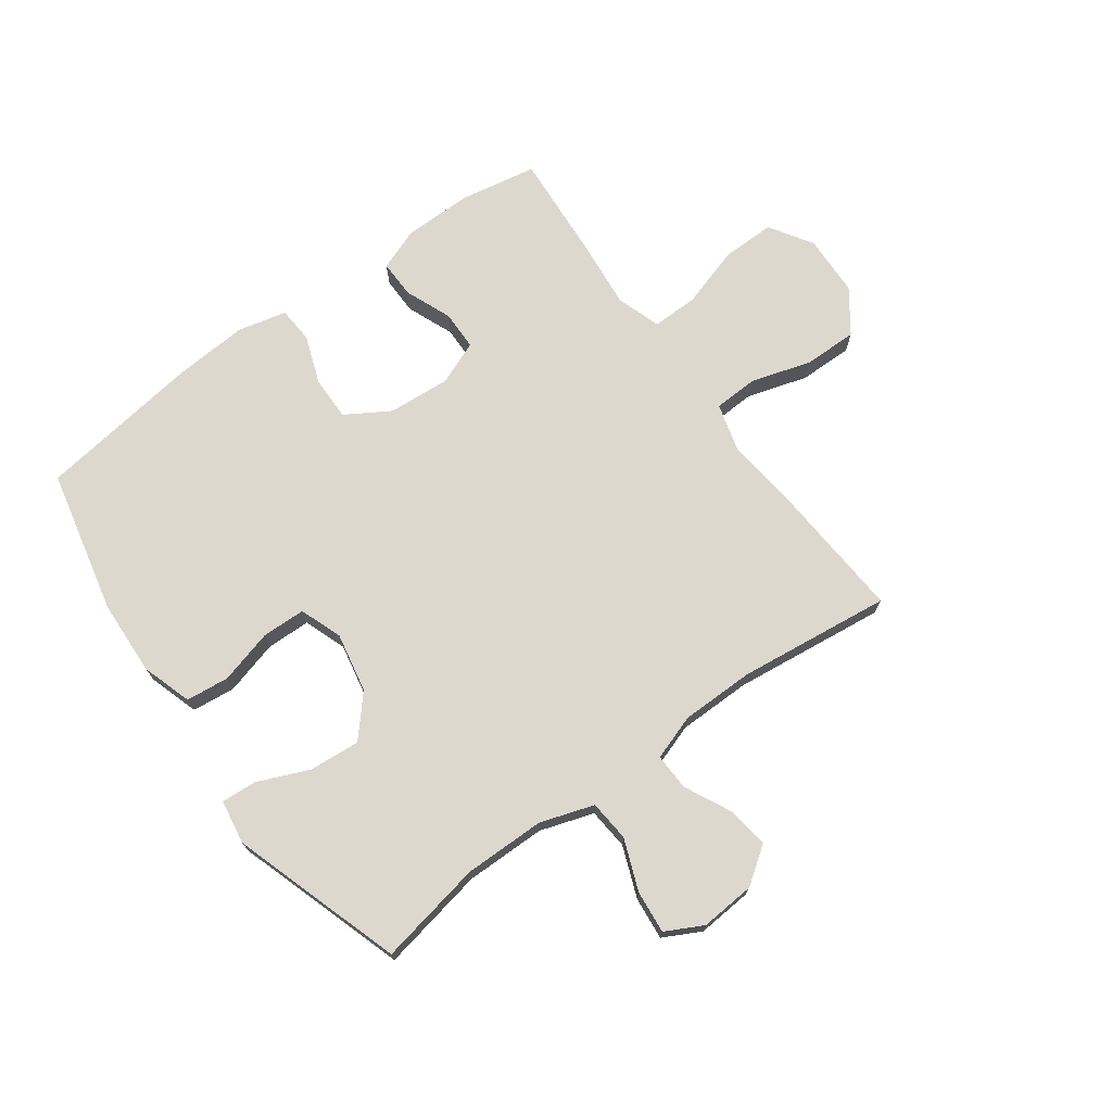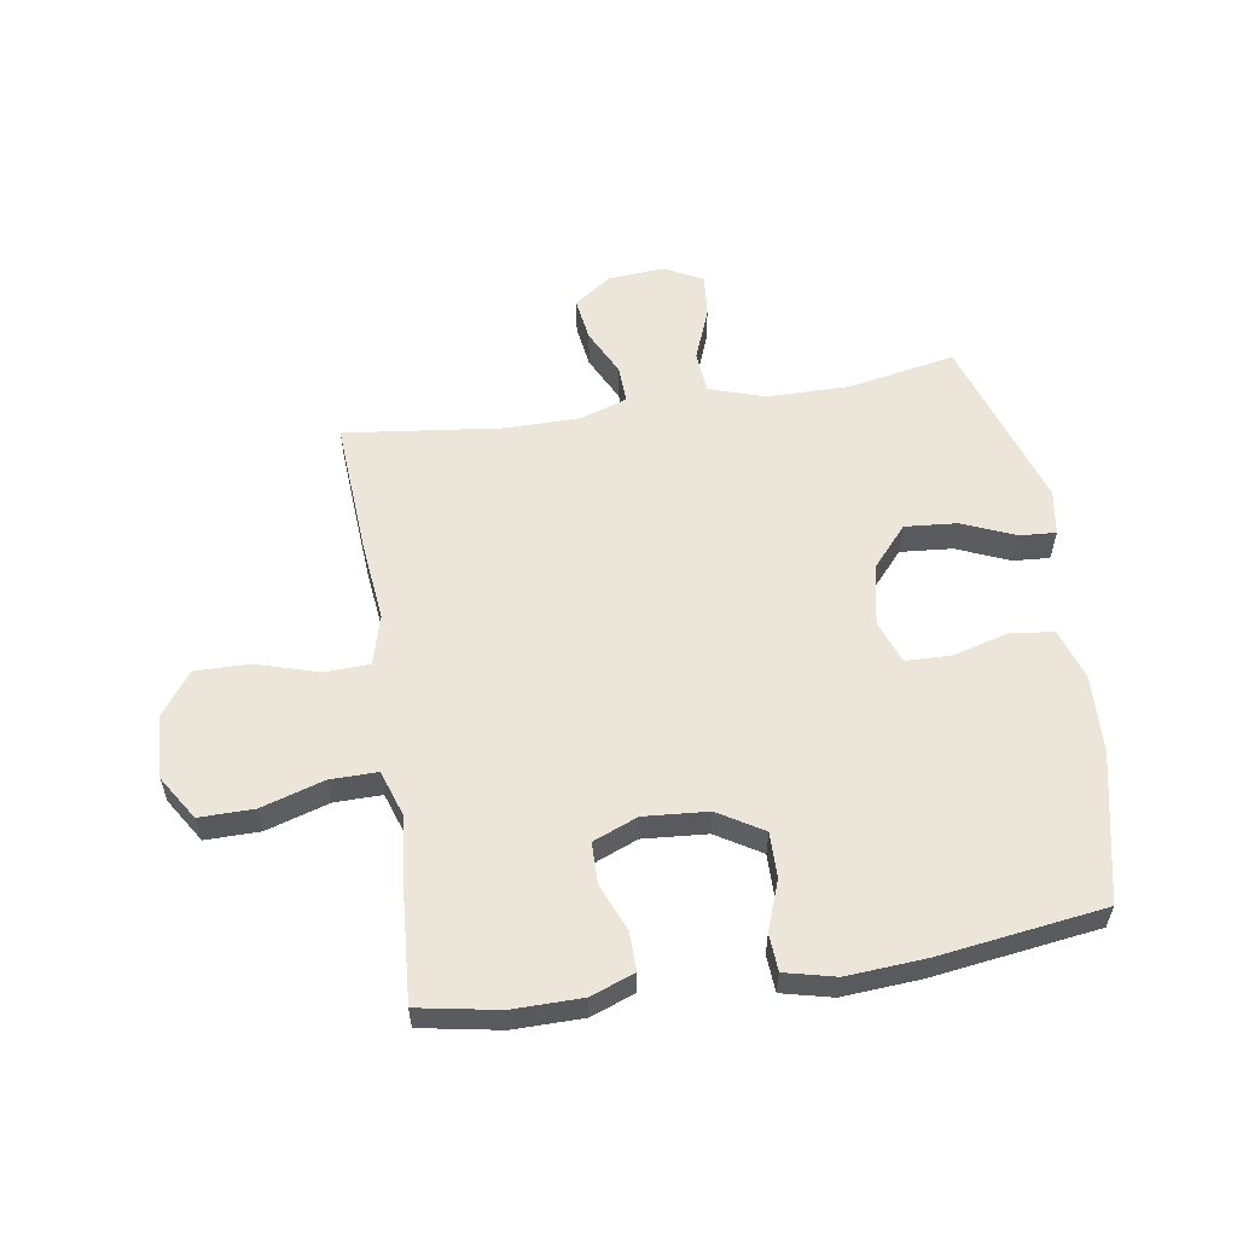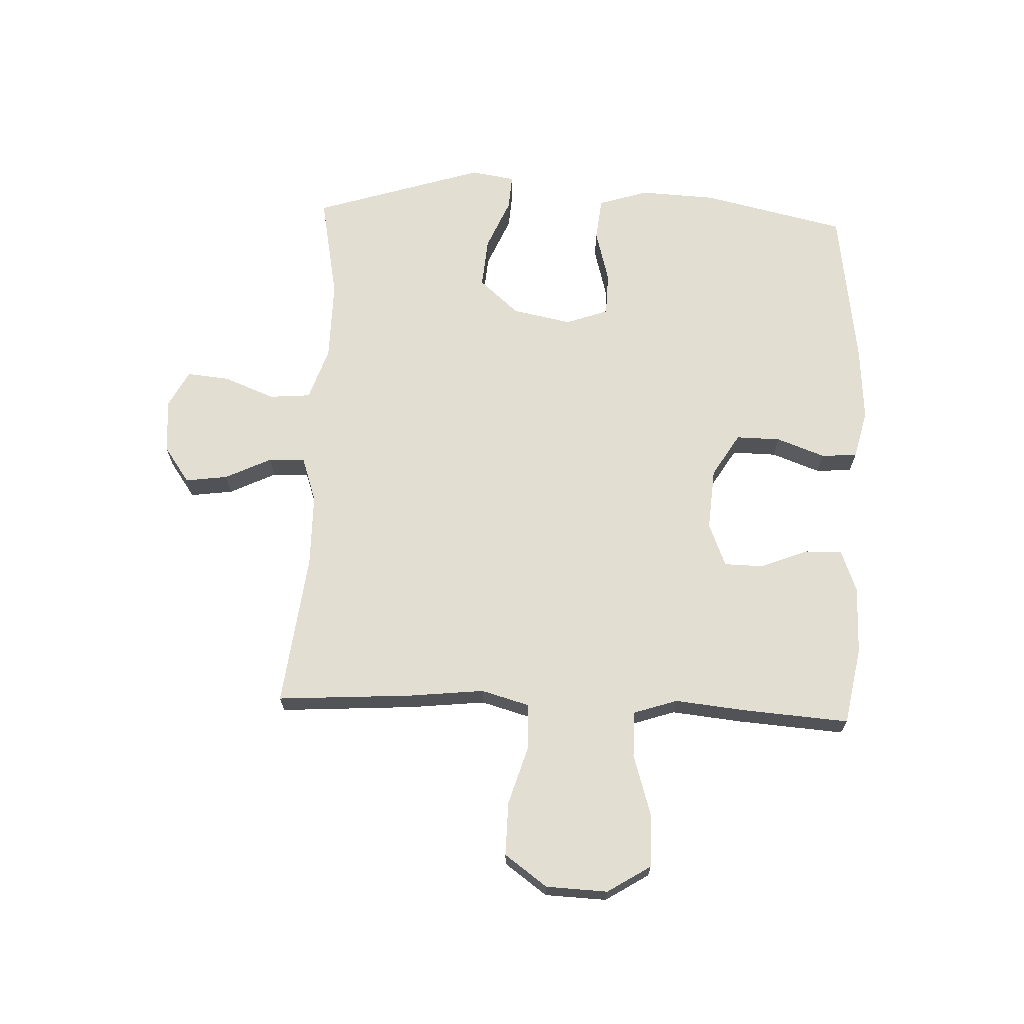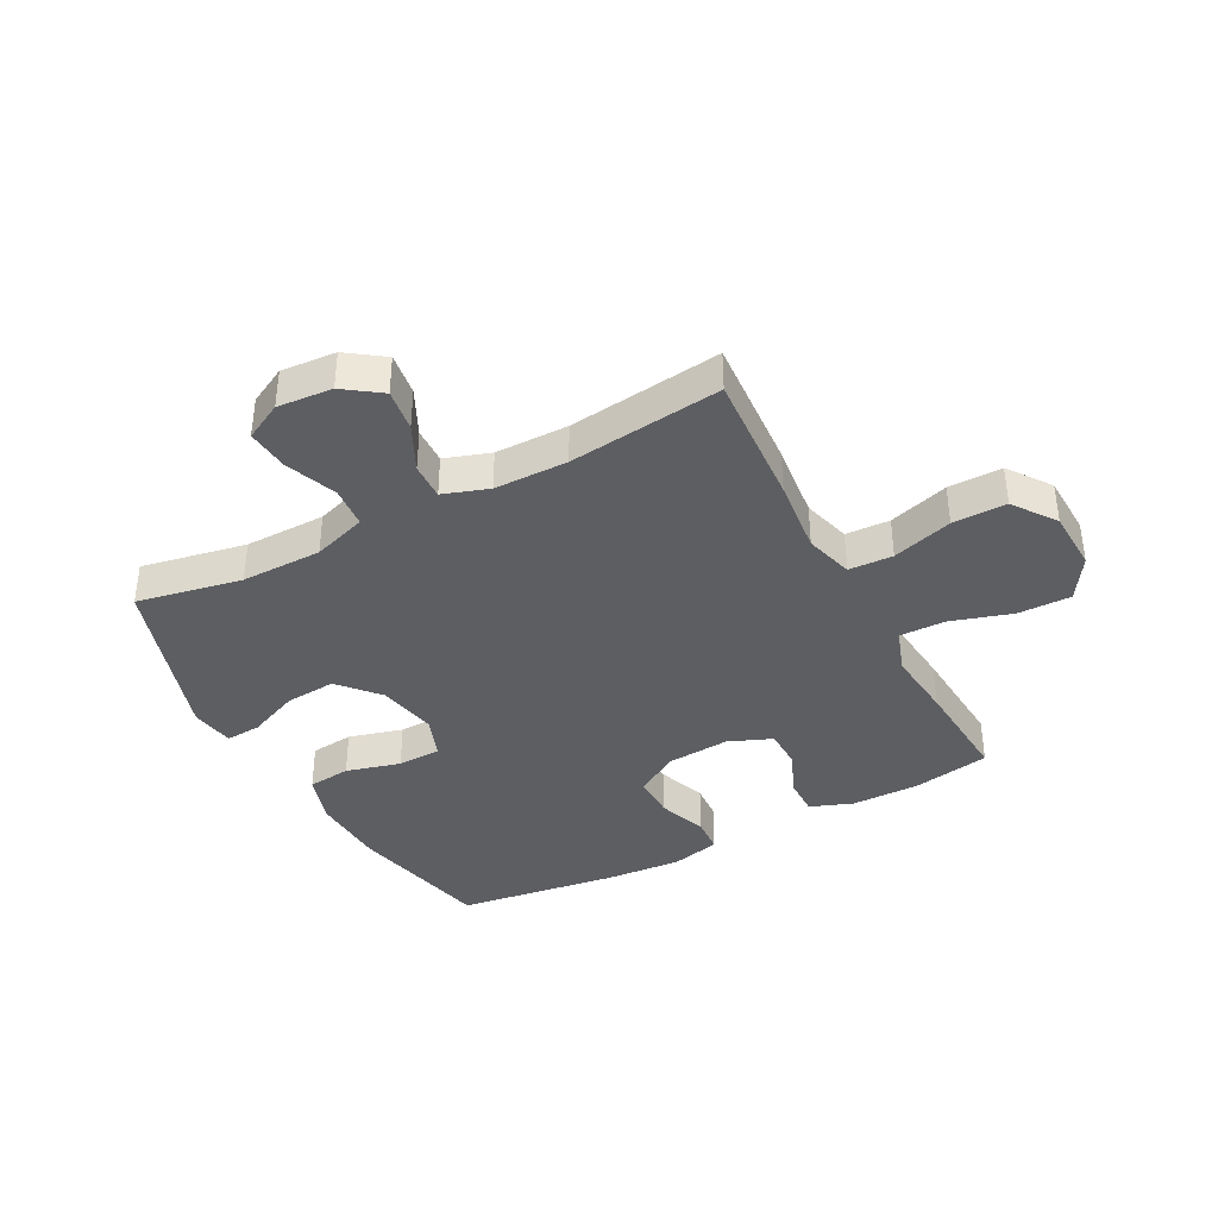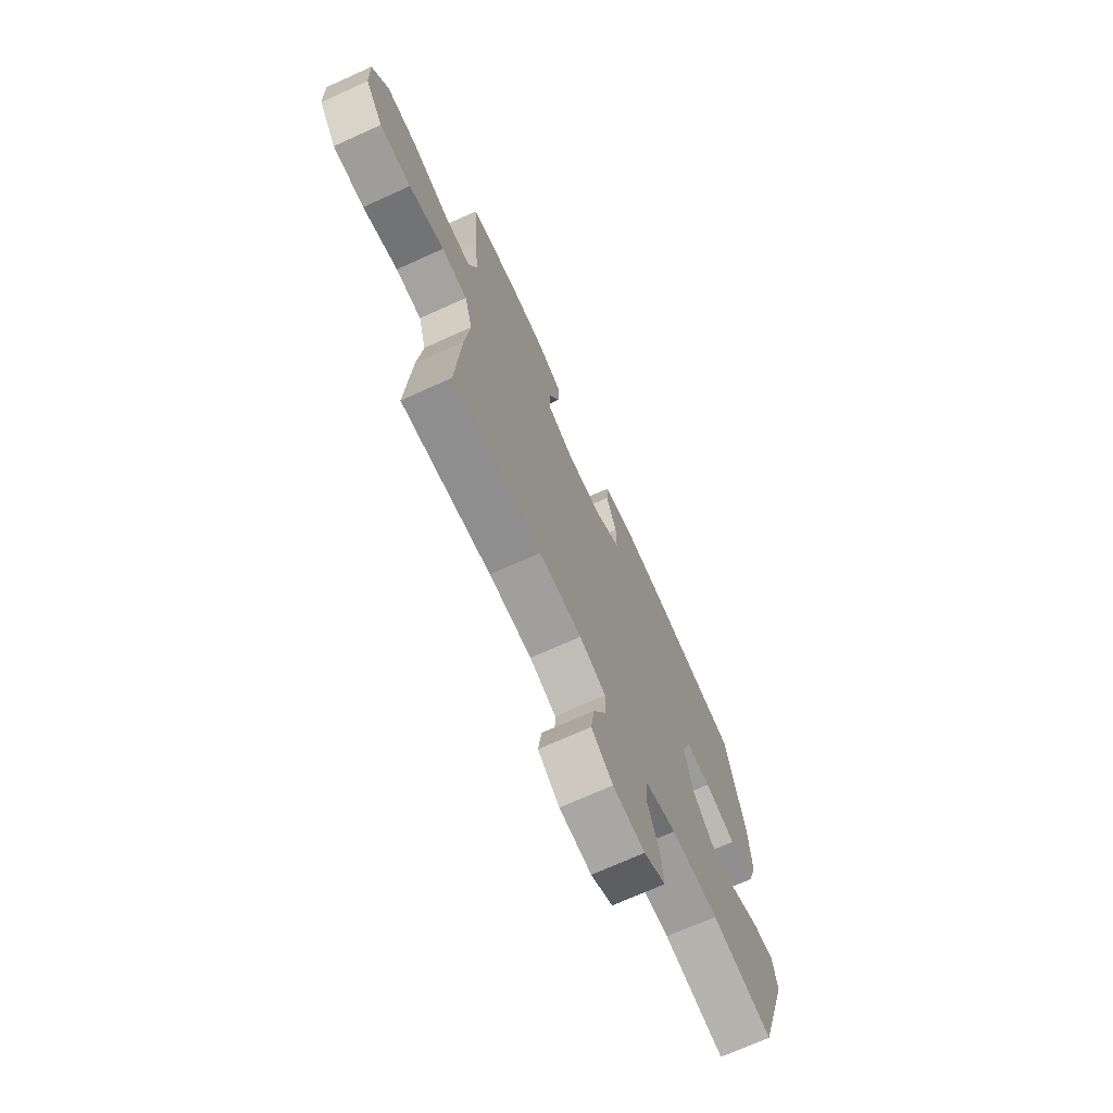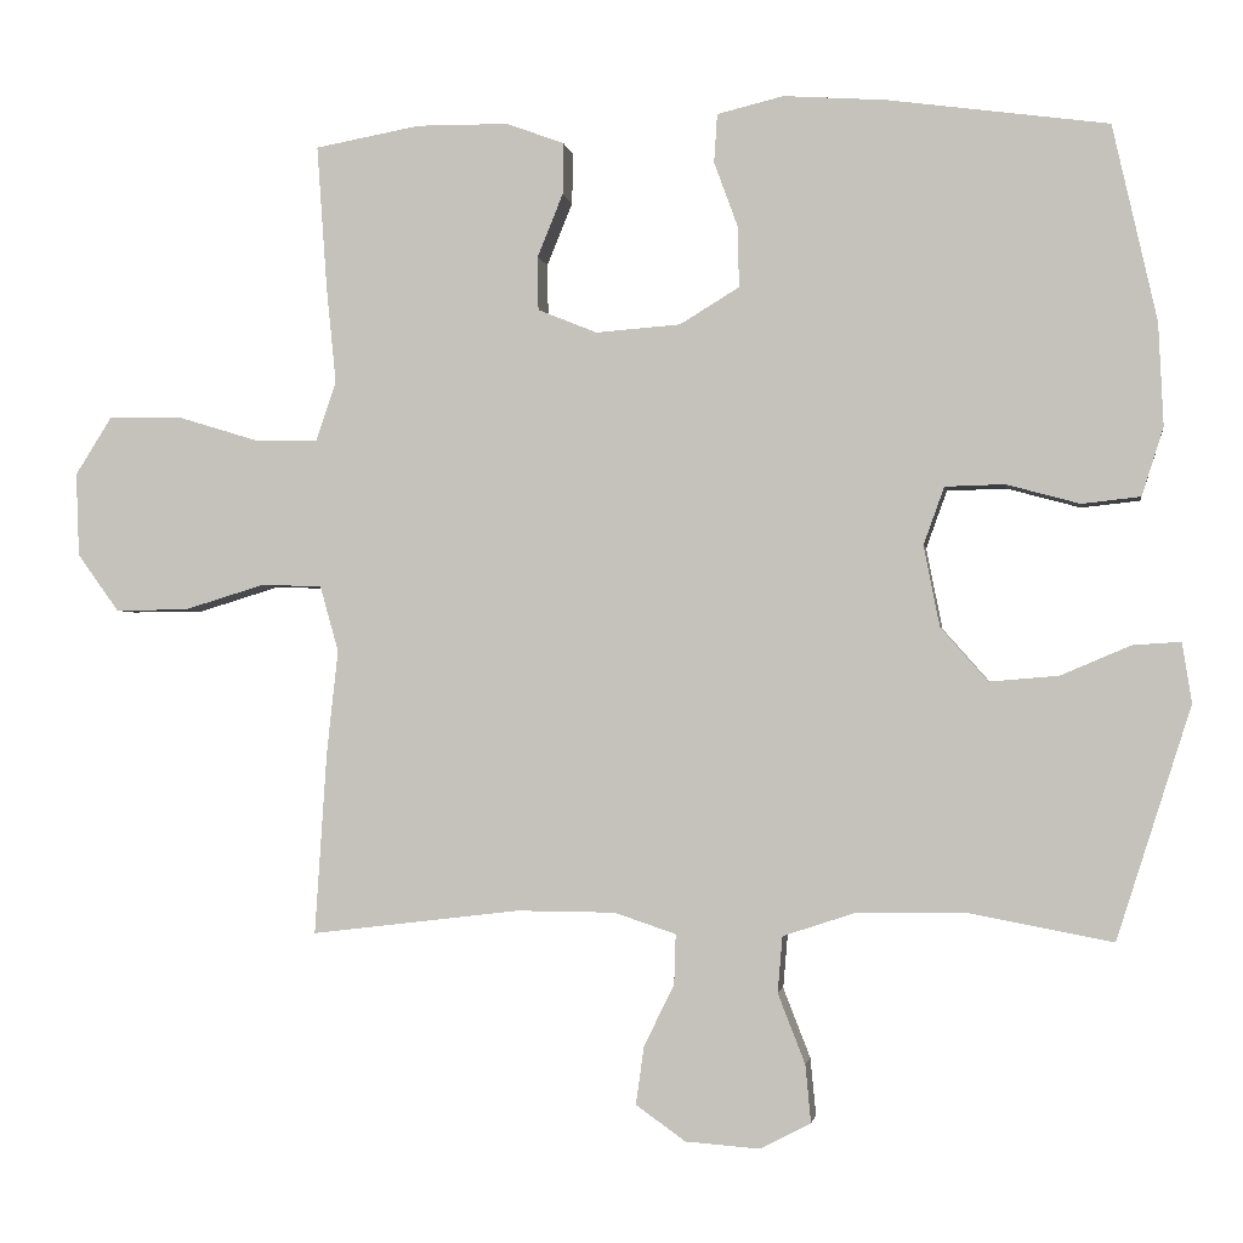
<metadata>
{"format":"obj","ext":"obj","renderer":"f3d","projection":"perspective","resolution":1024,"background":"white","views":[{"elev":72.1,"azim":143.9,"up":"+Y"},{"elev":57.3,"azim":-8.9,"up":"+Y"},{"elev":67.7,"azim":-87.6,"up":"+Y"},{"elev":-38.5,"azim":-152.1,"up":"+Y"},{"elev":-70.9,"azim":-65.7,"up":"+Z"},{"elev":-1.8,"azim":8.8,"up":"+Z"}]}
</metadata>
<code>
v -0.5 0.07 -0.5
v -0.485 0.07 -0.271
v -0.471 0.07 -0.143
v -0.494 0.07 -0.061
v -0.569 0.07 -0.058
v -0.671 0.07 -0.089
v -0.762 0.07 -0.09
v -0.814 0.07 -0.018
v -0.818 0.07 0.086
v -0.772 0.07 0.159
v -0.682 0.07 0.158
v -0.578 0.07 0.126
v -0.5 0.07 0.125
v -0.475 0.07 0.2
v -0.487 0.07 0.318
v -0.5 0.07 0.5
v -0.368 0.07 0.524
v -0.253 0.07 0.523
v -0.181 0.07 0.496
v -0.182 0.07 0.432
v -0.214 0.07 0.353
v -0.213 0.07 0.286
v -0.139 0.07 0.256
v -0.033 0.07 0.264
v 0.041 0.07 0.309
v 0.04 0.07 0.384
v 0.01 0.07 0.466
v 0.014 0.07 0.527
v 0.097 0.07 0.547
v 0.225 0.07 0.538
v 0.5 0.07 0.5
v 0.555 0.07 0.255
v 0.561 0.07 0.127
v 0.534 0.07 0.042
v 0.461 0.07 0.034
v 0.369 0.07 0.059
v 0.295 0.07 0.057
v 0.269 0.07 -0.015
v 0.289 0.07 -0.116
v 0.348 0.07 -0.183
v 0.434 0.07 -0.176
v 0.521 0.07 -0.139
v 0.581 0.07 -0.135
v 0.593 0.07 -0.21
v 0.5 0.07 -0.5
v 0.322 0.07 -0.466
v 0.185 0.07 -0.467
v 0.094 0.07 -0.497
v 0.088 0.07 -0.567
v 0.122 0.07 -0.654
v 0.129 0.07 -0.726
v 0.066 0.07 -0.759
v -0.027 0.07 -0.752
v -0.089 0.07 -0.708
v -0.079 0.07 -0.636
v -0.041 0.07 -0.558
v -0.039 0.07 -0.496
v -0.116 0.07 -0.47
v -0.24 0.07 -0.469
v -0.5 0 -0.5
v -0.485 0 -0.271
v -0.471 0 -0.143
v -0.494 0 -0.061
v -0.569 0 -0.058
v -0.671 0 -0.089
v -0.762 0 -0.09
v -0.814 0 -0.018
v -0.818 0 0.086
v -0.772 0 0.159
v -0.682 0 0.158
v -0.578 0 0.126
v -0.5 0 0.125
v -0.475 0 0.2
v -0.487 0 0.318
v -0.5 0 0.5
v -0.368 0 0.524
v -0.253 0 0.523
v -0.181 0 0.496
v -0.182 0 0.432
v -0.214 0 0.353
v -0.213 0 0.286
v -0.139 0 0.256
v -0.033 0 0.264
v 0.041 0 0.309
v 0.04 0 0.384
v 0.01 0 0.466
v 0.014 0 0.527
v 0.097 0 0.547
v 0.225 0 0.538
v 0.5 0 0.5
v 0.555 0 0.255
v 0.561 0 0.127
v 0.534 0 0.042
v 0.461 0 0.034
v 0.369 0 0.059
v 0.295 0 0.057
v 0.269 0 -0.015
v 0.289 0 -0.116
v 0.348 0 -0.183
v 0.434 0 -0.176
v 0.521 0 -0.139
v 0.581 0 -0.135
v 0.593 0 -0.21
v 0.5 0 -0.5
v 0.322 0 -0.466
v 0.185 0 -0.467
v 0.094 0 -0.497
v 0.088 0 -0.567
v 0.122 0 -0.654
v 0.129 0 -0.726
v 0.066 0 -0.759
v -0.027 0 -0.752
v -0.089 0 -0.708
v -0.079 0 -0.636
v -0.041 0 -0.558
v -0.039 0 -0.496
v -0.116 0 -0.47
v -0.24 0 -0.469
f 54 55 56
f 53 54 56
f 52 53 56
f 51 52 56
f 50 51 56
f 49 50 56
f 48 49 56 57
f 47 48 57 58
f 44 45 46
f 43 44 46
f 42 43 46
f 41 42 46
f 40 41 46 47
f 47 58 59
f 40 47 59
f 39 40 59
f 34 35 36
f 33 34 36
f 32 33 36
f 31 32 36
f 30 31 36
f 29 30 36
f 28 29 36
f 27 28 36
f 26 27 36
f 25 26 36 37
f 24 25 37 38
f 19 20 21
f 18 19 21
f 17 18 21
f 16 17 21
f 15 16 21
f 14 15 21
f 13 14 21 22
f 10 11 12
f 9 10 12
f 8 9 12
f 7 8 12
f 6 7 12
f 5 6 12
f 4 5 12 13
f 13 22 23
f 4 13 23
f 3 4 23
f 38 39 59
f 24 38 59
f 23 24 59
f 3 23 59
f 2 3 59
f 1 2 59
f 115 114 113
f 115 113 112
f 115 112 111
f 115 111 110
f 115 110 109
f 115 109 108
f 116 115 108 107
f 117 116 107 106
f 105 104 103
f 105 103 102
f 105 102 101
f 105 101 100
f 106 105 100 99
f 118 117 106
f 118 106 99
f 118 99 98
f 95 94 93
f 95 93 92
f 95 92 91
f 95 91 90
f 95 90 89
f 95 89 88
f 95 88 87
f 95 87 86
f 95 86 85
f 96 95 85 84
f 97 96 84 83
f 80 79 78
f 80 78 77
f 80 77 76
f 80 76 75
f 80 75 74
f 80 74 73
f 81 80 73 72
f 71 70 69
f 71 69 68
f 71 68 67
f 71 67 66
f 71 66 65
f 71 65 64
f 72 71 64 63
f 82 81 72
f 82 72 63
f 82 63 62
f 118 98 97
f 118 97 83
f 118 83 82
f 118 82 62
f 118 62 61
f 118 61 60
f 1 60 61 2
f 2 61 62 3
f 3 62 63 4
f 4 63 64 5
f 5 64 65 6
f 6 65 66 7
f 7 66 67 8
f 8 67 68 9
f 9 68 69 10
f 10 69 70 11
f 11 70 71 12
f 12 71 72 13
f 13 72 73 14
f 14 73 74 15
f 15 74 75 16
f 16 75 76 17
f 17 76 77 18
f 18 77 78 19
f 19 78 79 20
f 20 79 80 21
f 21 80 81 22
f 22 81 82 23
f 23 82 83 24
f 24 83 84 25
f 25 84 85 26
f 26 85 86 27
f 27 86 87 28
f 28 87 88 29
f 29 88 89 30
f 30 89 90 31
f 31 90 91 32
f 32 91 92 33
f 33 92 93 34
f 34 93 94 35
f 35 94 95 36
f 36 95 96 37
f 37 96 97 38
f 38 97 98 39
f 39 98 99 40
f 40 99 100 41
f 41 100 101 42
f 42 101 102 43
f 43 102 103 44
f 44 103 104 45
f 45 104 105 46
f 46 105 106 47
f 47 106 107 48
f 48 107 108 49
f 49 108 109 50
f 50 109 110 51
f 51 110 111 52
f 52 111 112 53
f 53 112 113 54
f 54 113 114 55
f 55 114 115 56
f 56 115 116 57
f 57 116 117 58
f 58 117 118 59
f 59 118 60 1

</code>
